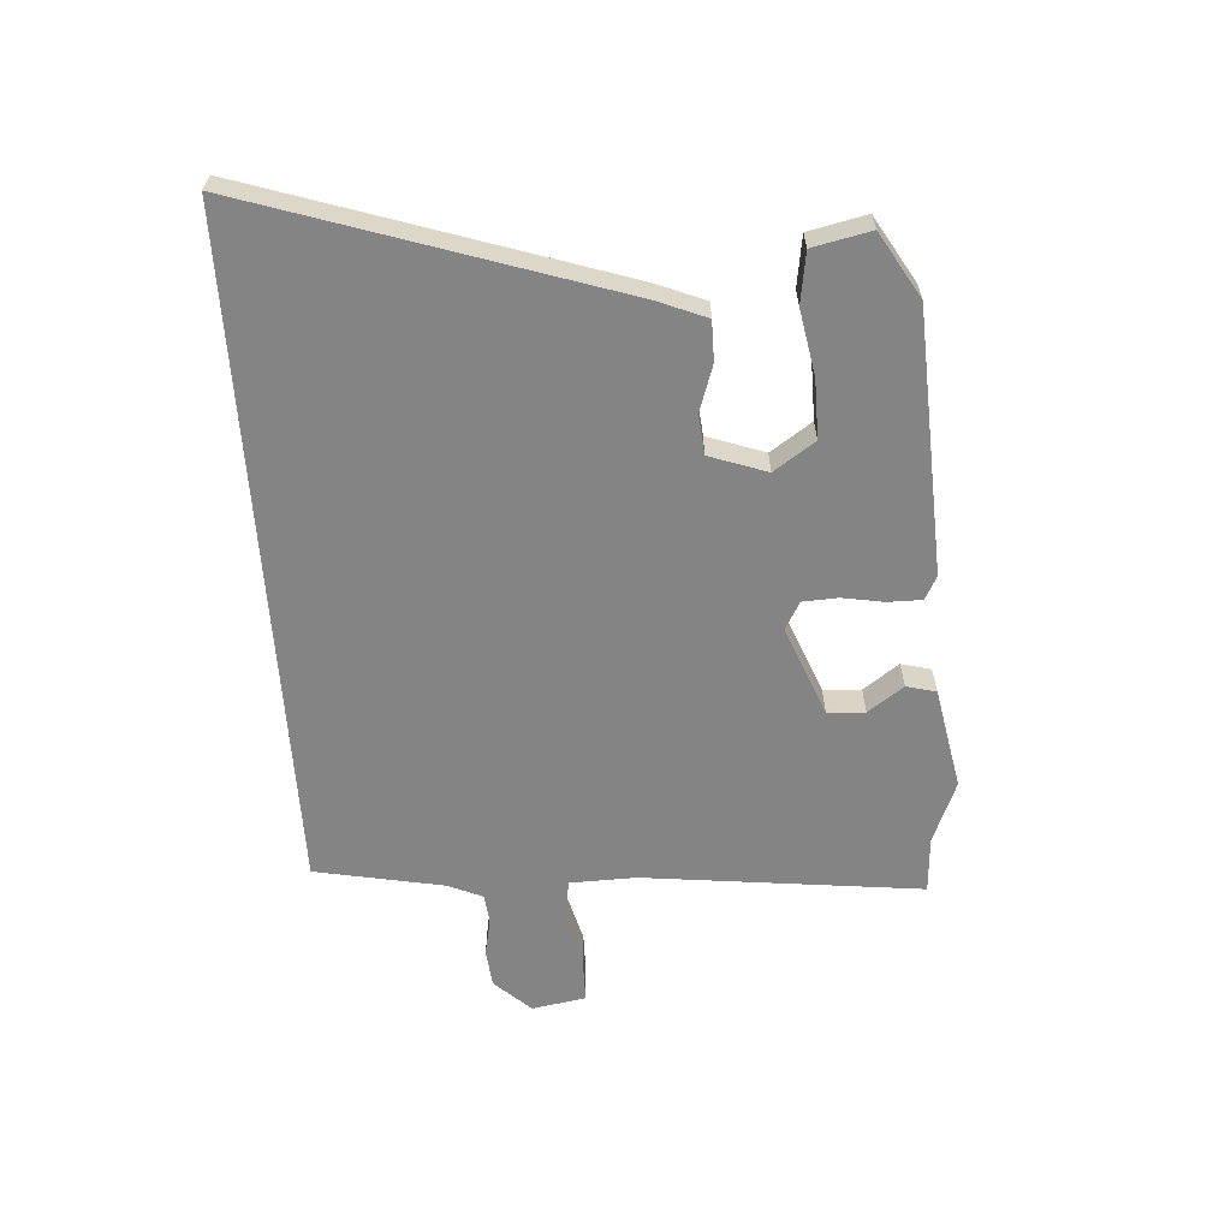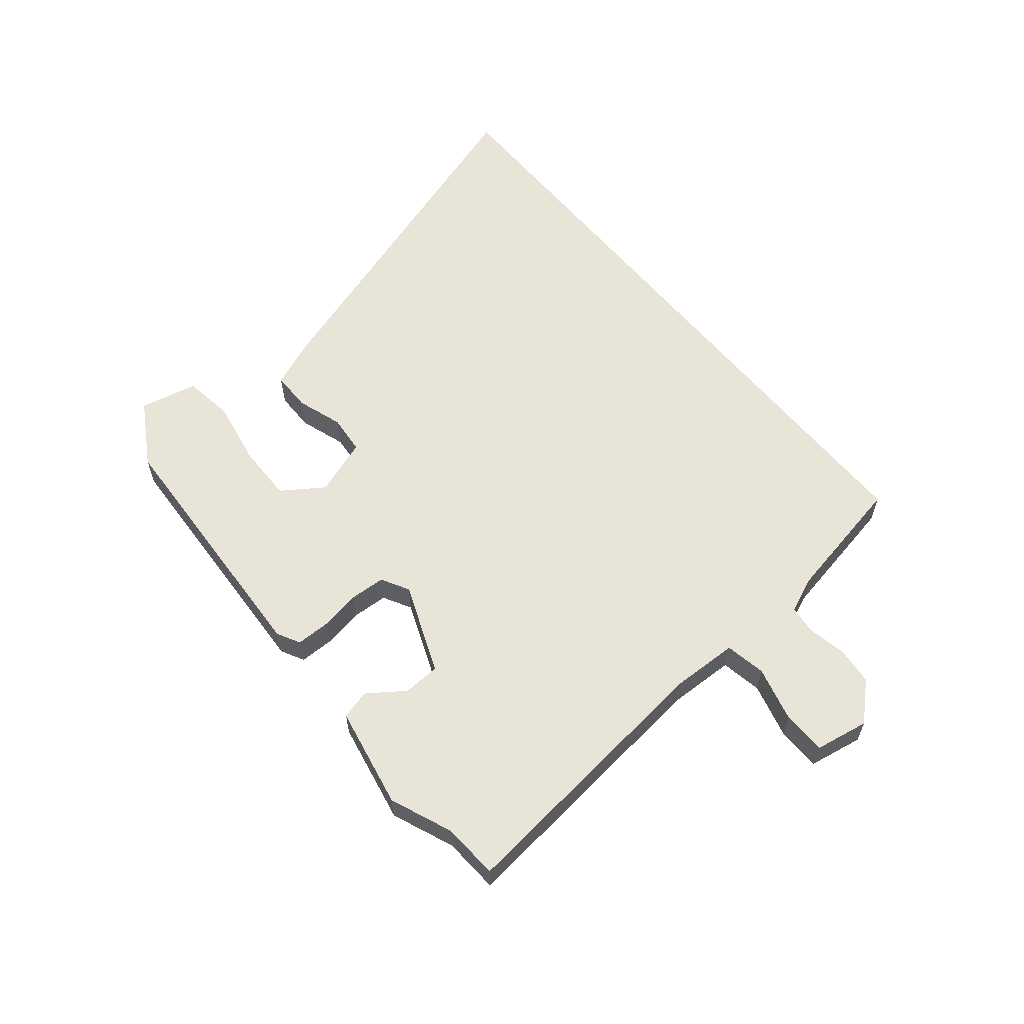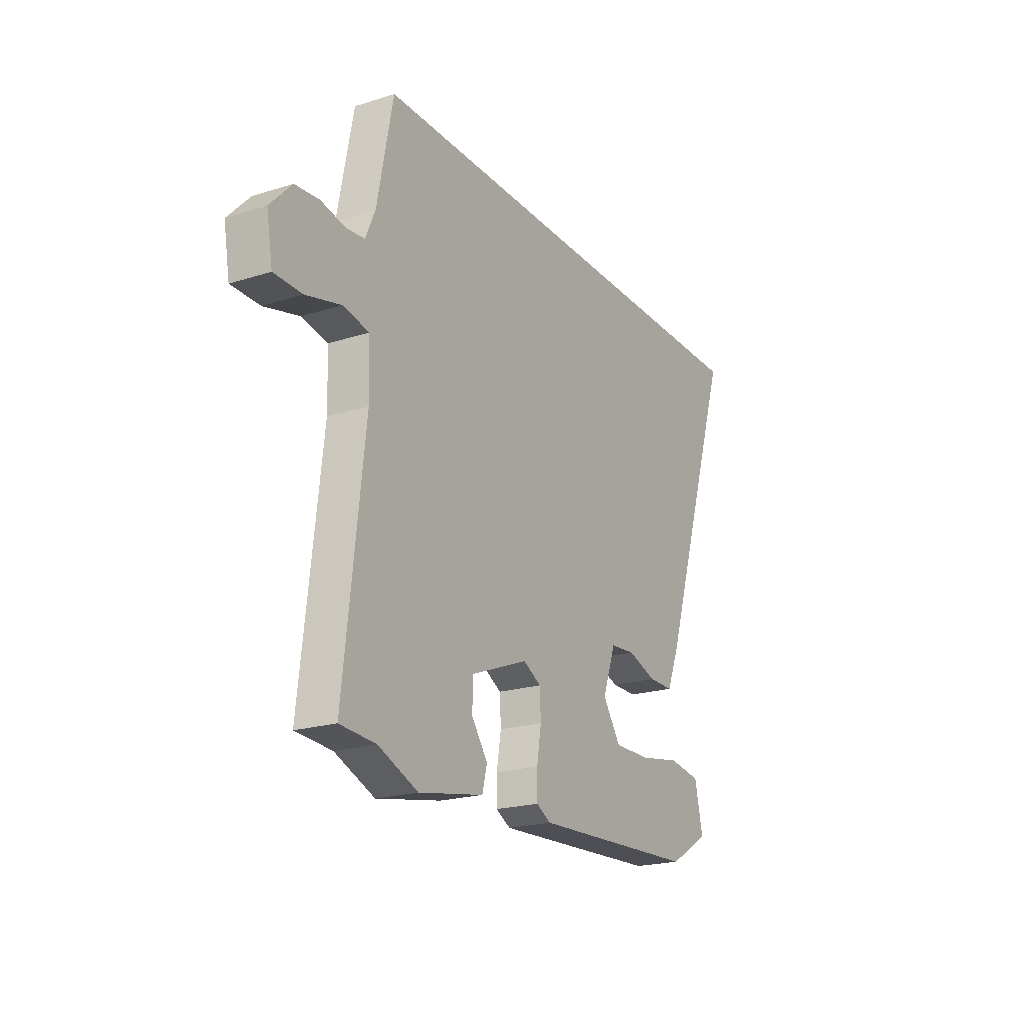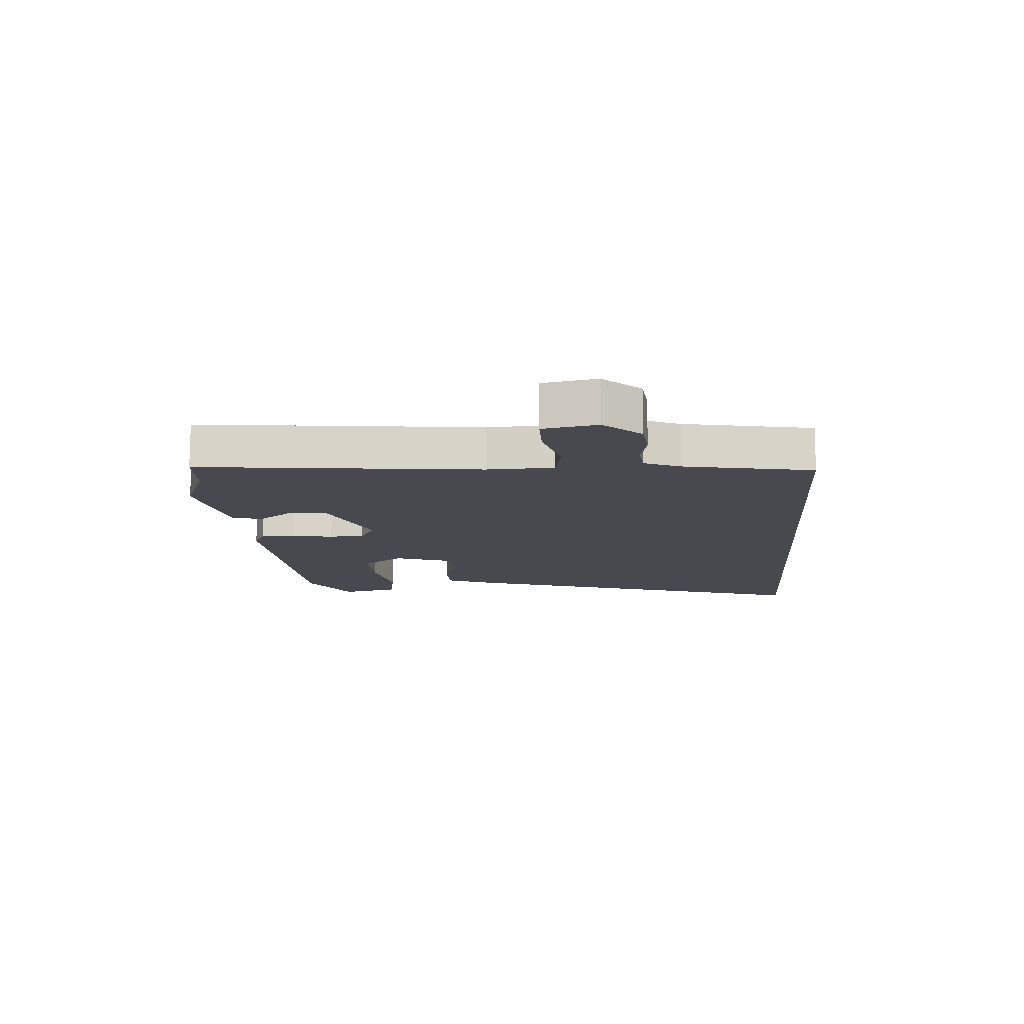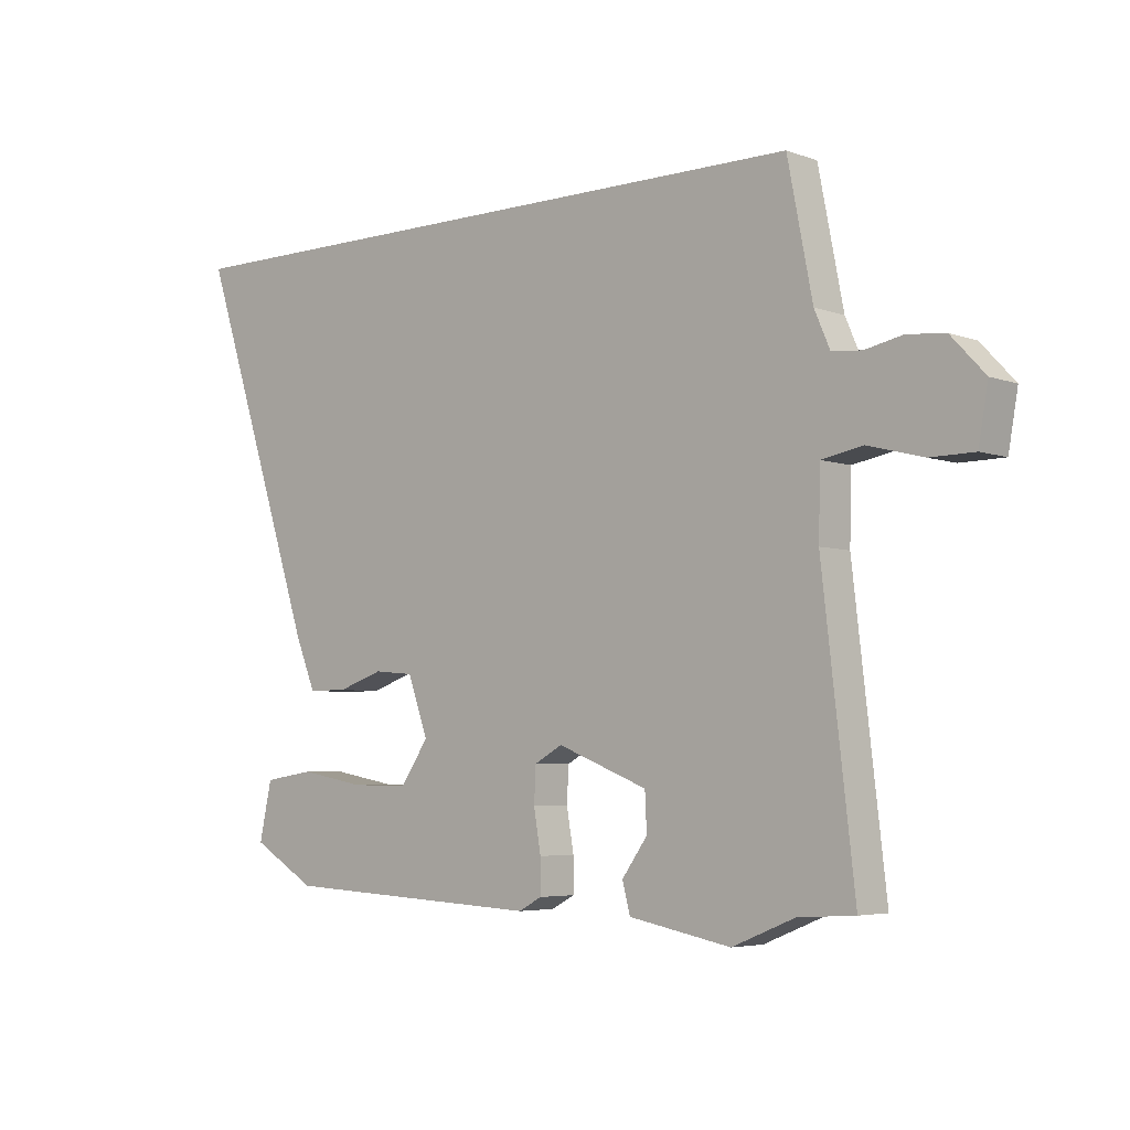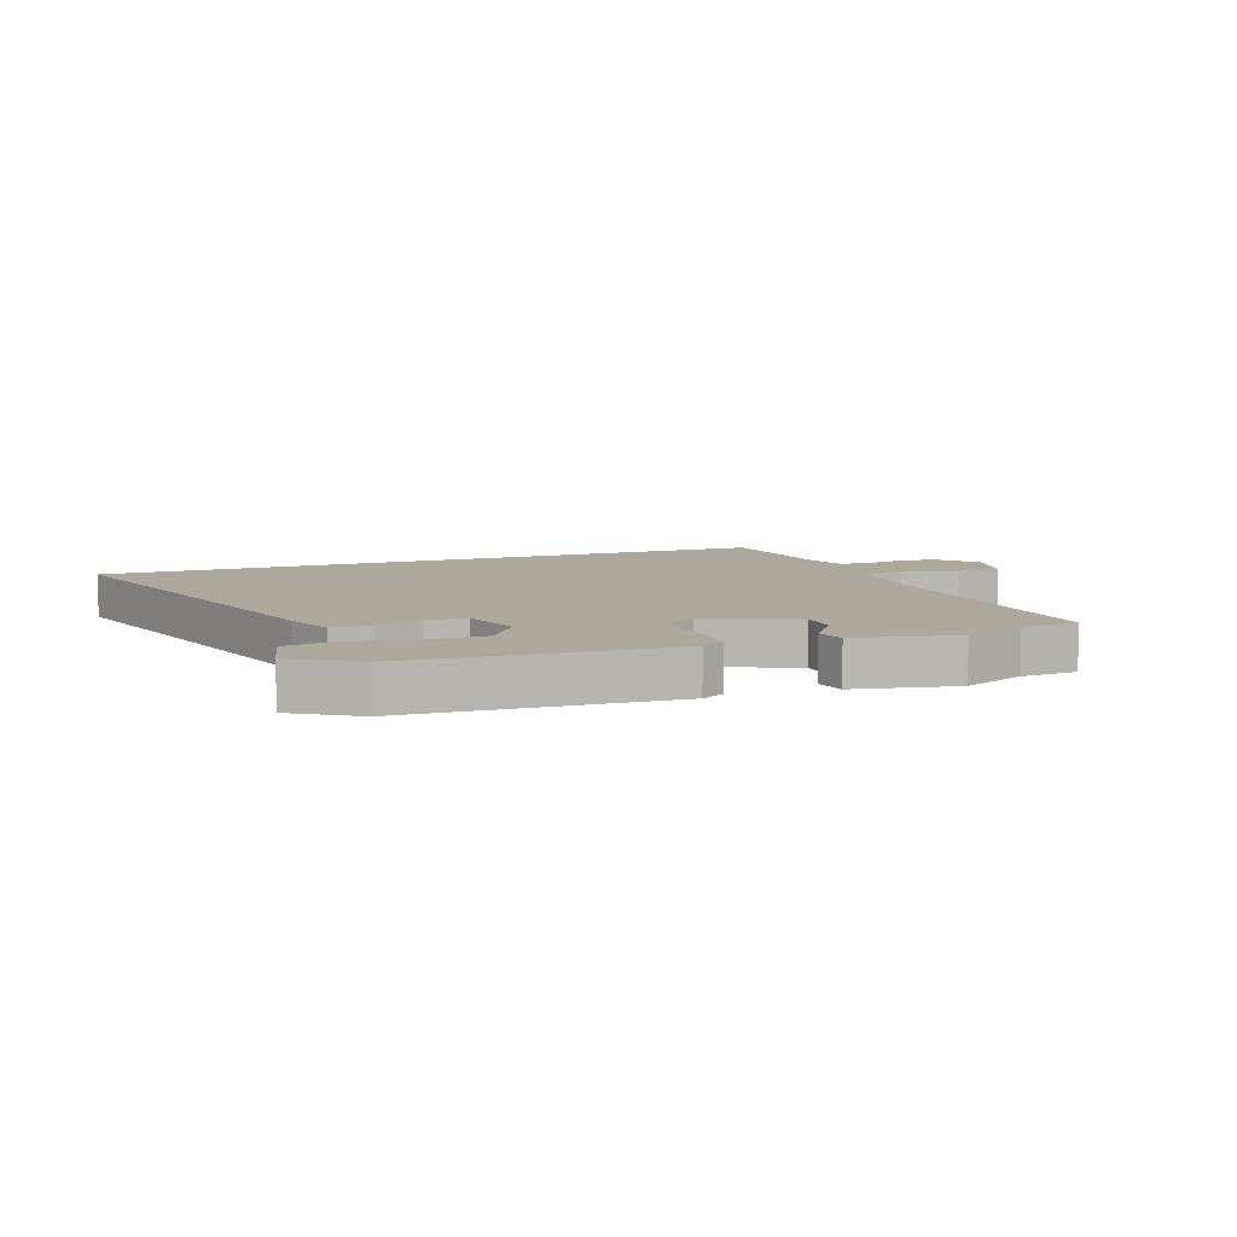
<metadata>
{"format":"obj","ext":"obj","renderer":"f3d","projection":"perspective","resolution":1024,"background":"white","views":[{"elev":-61.4,"azim":93.8,"up":"+Y"},{"elev":59.8,"azim":-129.3,"up":"+Y"},{"elev":-21.0,"azim":-60.5,"up":"+Z"},{"elev":-12.7,"azim":-85.4,"up":"+Y"},{"elev":-4.9,"azim":-138.6,"up":"+Z"},{"elev":8.5,"azim":160.7,"up":"+Y"}]}
</metadata>
<code>
v -0.485 0.07 -0.501
v -0.58 0.07 -0.495
v -0.526 0.07 -0.027
v -0.529 0.07 0.085
v -0.598 0.07 0.098
v -0.691 0.07 0.074
v -0.765 0.07 0.075
v -0.781 0.07 0.166
v -0.724 0.07 0.227
v -0.66 0.07 0.233
v -0.597 0.07 0.22
v -0.547 0.07 0.225
v -0.521 0.07 0.285
v -0.479 0.07 0.5
v 0.661 0.07 0.5
v 0.461 0.07 -0.108
v 0.427 0.07 -0.191
v 0.36 0.07 -0.191
v 0.283 0.07 -0.165
v 0.216 0.07 -0.171
v 0.182 0.07 -0.267
v 0.229 0.07 -0.336
v 0.327 0.07 -0.335
v 0.437 0.07 -0.315
v 0.522 0.07 -0.328
v 0.543 0.07 -0.425
v 0.435 0.07 -0.489
v -0.006 0.07 -0.511
v -0.045 0.07 -0.49
v -0.045 0.07 -0.433
v -0.033 0.07 -0.363
v -0.036 0.07 -0.304
v -0.083 0.07 -0.278
v -0.235 0.07 -0.338
v -0.238 0.07 -0.401
v -0.195 0.07 -0.461
v -0.208 0.07 -0.511
v -0.38 0.07 -0.544
v -0.485 0 -0.501
v -0.58 0 -0.495
v -0.526 0 -0.027
v -0.529 0 0.085
v -0.598 0 0.098
v -0.691 0 0.074
v -0.765 0 0.075
v -0.781 0 0.166
v -0.724 0 0.227
v -0.66 0 0.233
v -0.597 0 0.22
v -0.547 0 0.225
v -0.521 0 0.285
v -0.479 0 0.5
v 0.661 0 0.5
v 0.461 0 -0.108
v 0.427 0 -0.191
v 0.36 0 -0.191
v 0.283 0 -0.165
v 0.216 0 -0.171
v 0.182 0 -0.267
v 0.229 0 -0.336
v 0.327 0 -0.335
v 0.437 0 -0.315
v 0.522 0 -0.328
v 0.543 0 -0.425
v 0.435 0 -0.489
v -0.006 0 -0.511
v -0.045 0 -0.49
v -0.045 0 -0.433
v -0.033 0 -0.363
v -0.036 0 -0.304
v -0.083 0 -0.278
v -0.235 0 -0.338
v -0.238 0 -0.401
v -0.195 0 -0.461
v -0.208 0 -0.511
v -0.38 0 -0.544
f 37 38 1
f 36 37 1
f 35 36 1
f 1 2 3
f 35 1 3
f 34 35 3
f 33 34 3 4
f 32 33 4
f 29 30 31
f 28 29 31
f 27 28 31
f 26 27 31
f 25 26 31
f 23 24 25
f 23 25 31
f 22 23 31
f 21 22 31 32
f 17 18 19
f 16 17 19
f 15 16 19
f 14 15 19
f 13 14 19
f 12 13 19 20
f 21 32 4
f 20 21 4
f 12 20 4
f 11 12 4
f 9 10 11
f 8 9 11
f 7 8 11
f 6 7 11
f 5 6 11
f 4 5 11
f 39 76 75
f 39 75 74
f 39 74 73
f 41 40 39
f 41 39 73
f 41 73 72
f 42 41 72 71
f 42 71 70
f 69 68 67
f 69 67 66
f 69 66 65
f 69 65 64
f 69 64 63
f 63 62 61
f 69 63 61
f 69 61 60
f 70 69 60 59
f 57 56 55
f 57 55 54
f 57 54 53
f 57 53 52
f 57 52 51
f 58 57 51 50
f 42 70 59
f 42 59 58
f 42 58 50
f 42 50 49
f 49 48 47
f 49 47 46
f 49 46 45
f 49 45 44
f 49 44 43
f 49 43 42
f 1 39 40 2
f 2 40 41 3
f 3 41 42 4
f 4 42 43 5
f 5 43 44 6
f 6 44 45 7
f 7 45 46 8
f 8 46 47 9
f 9 47 48 10
f 10 48 49 11
f 11 49 50 12
f 12 50 51 13
f 13 51 52 14
f 14 52 53 15
f 15 53 54 16
f 16 54 55 17
f 17 55 56 18
f 18 56 57 19
f 19 57 58 20
f 20 58 59 21
f 21 59 60 22
f 22 60 61 23
f 23 61 62 24
f 24 62 63 25
f 25 63 64 26
f 26 64 65 27
f 27 65 66 28
f 28 66 67 29
f 29 67 68 30
f 30 68 69 31
f 31 69 70 32
f 32 70 71 33
f 33 71 72 34
f 34 72 73 35
f 35 73 74 36
f 36 74 75 37
f 37 75 76 38
f 38 76 39 1

</code>
